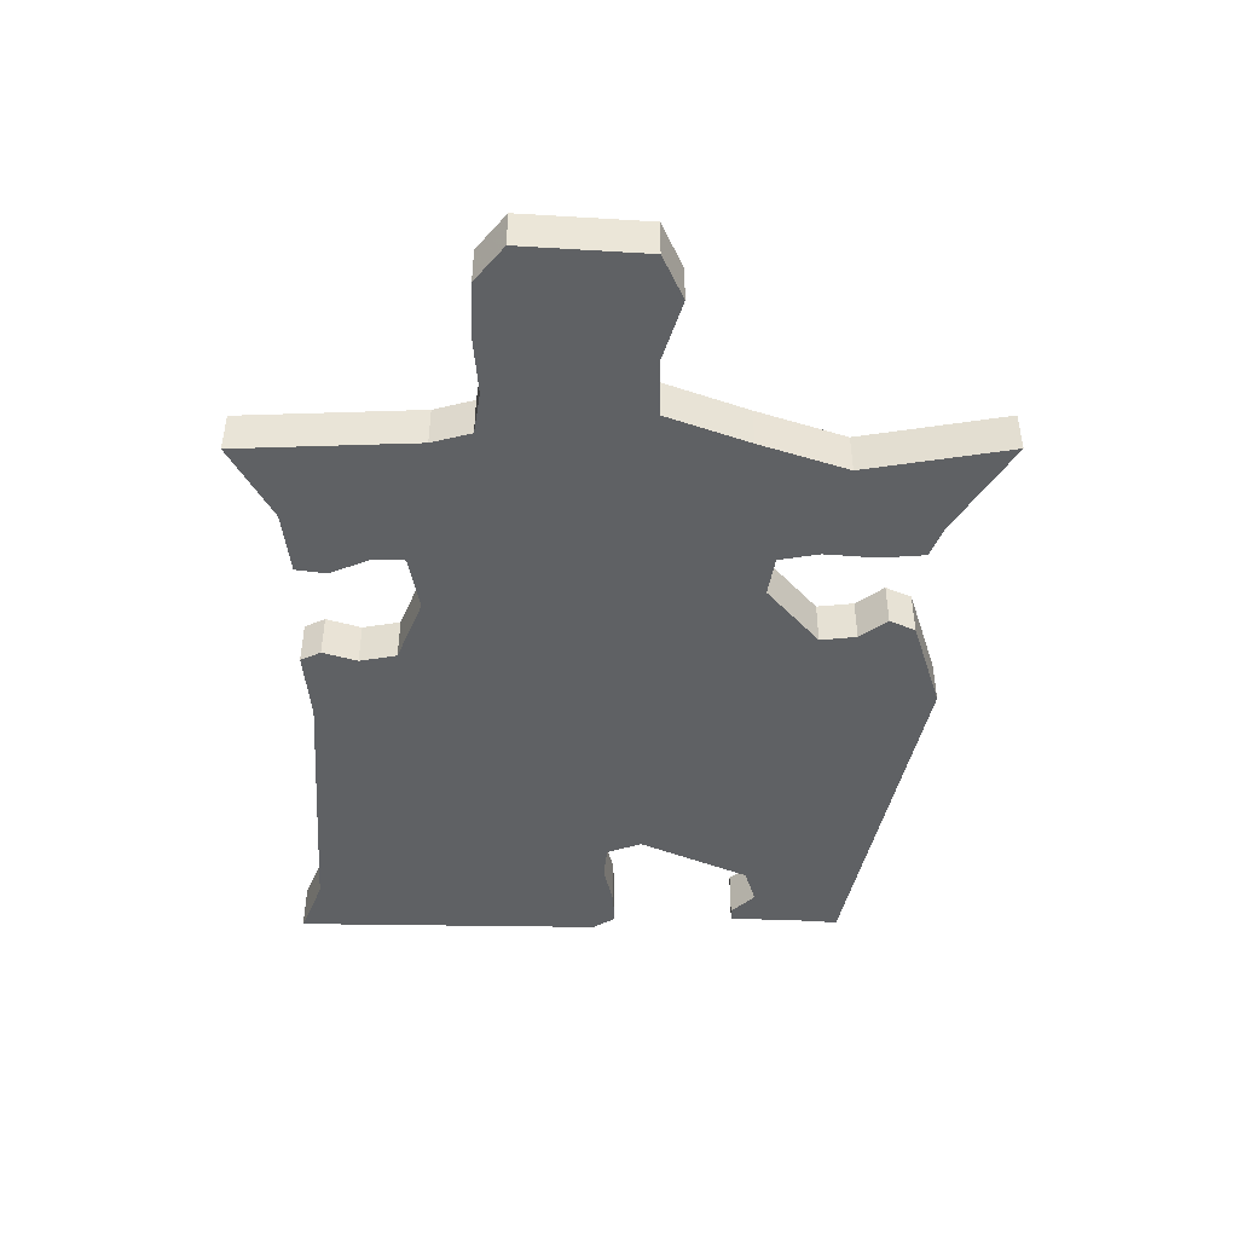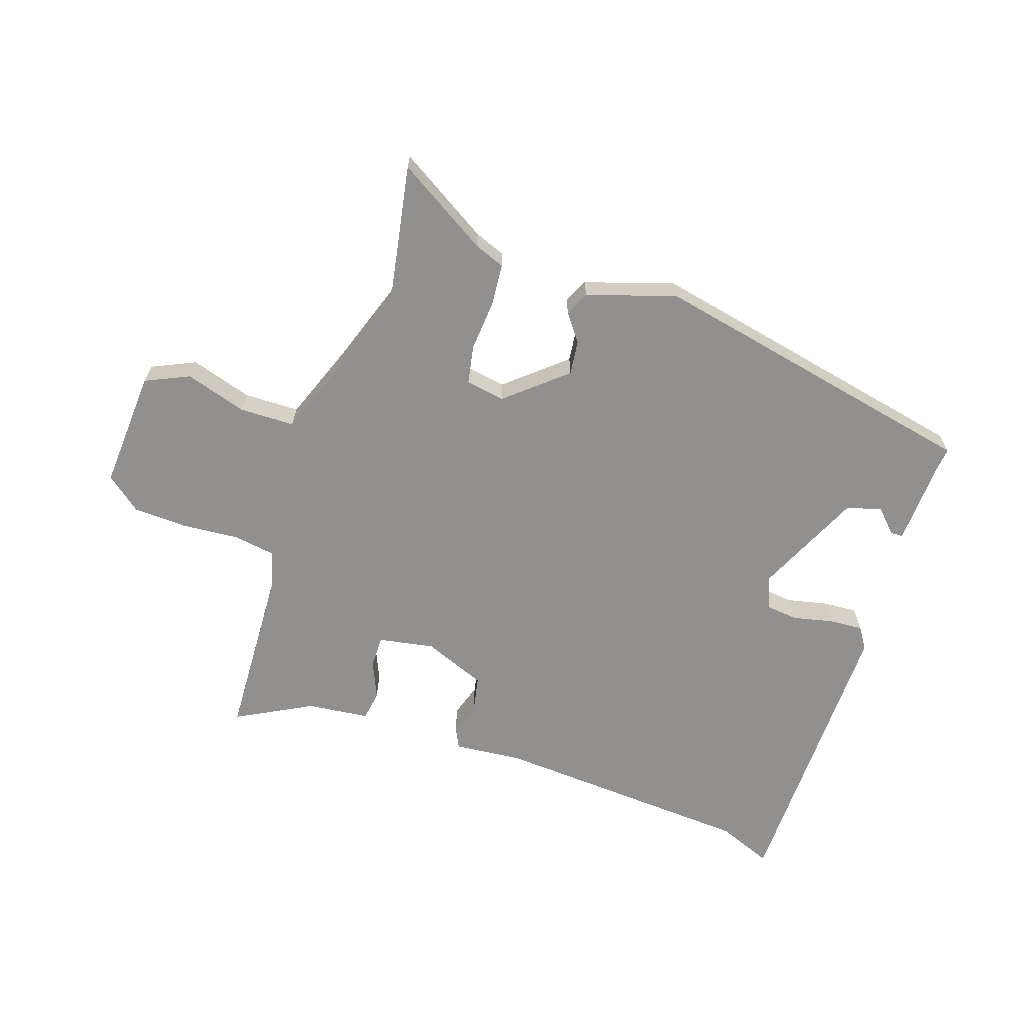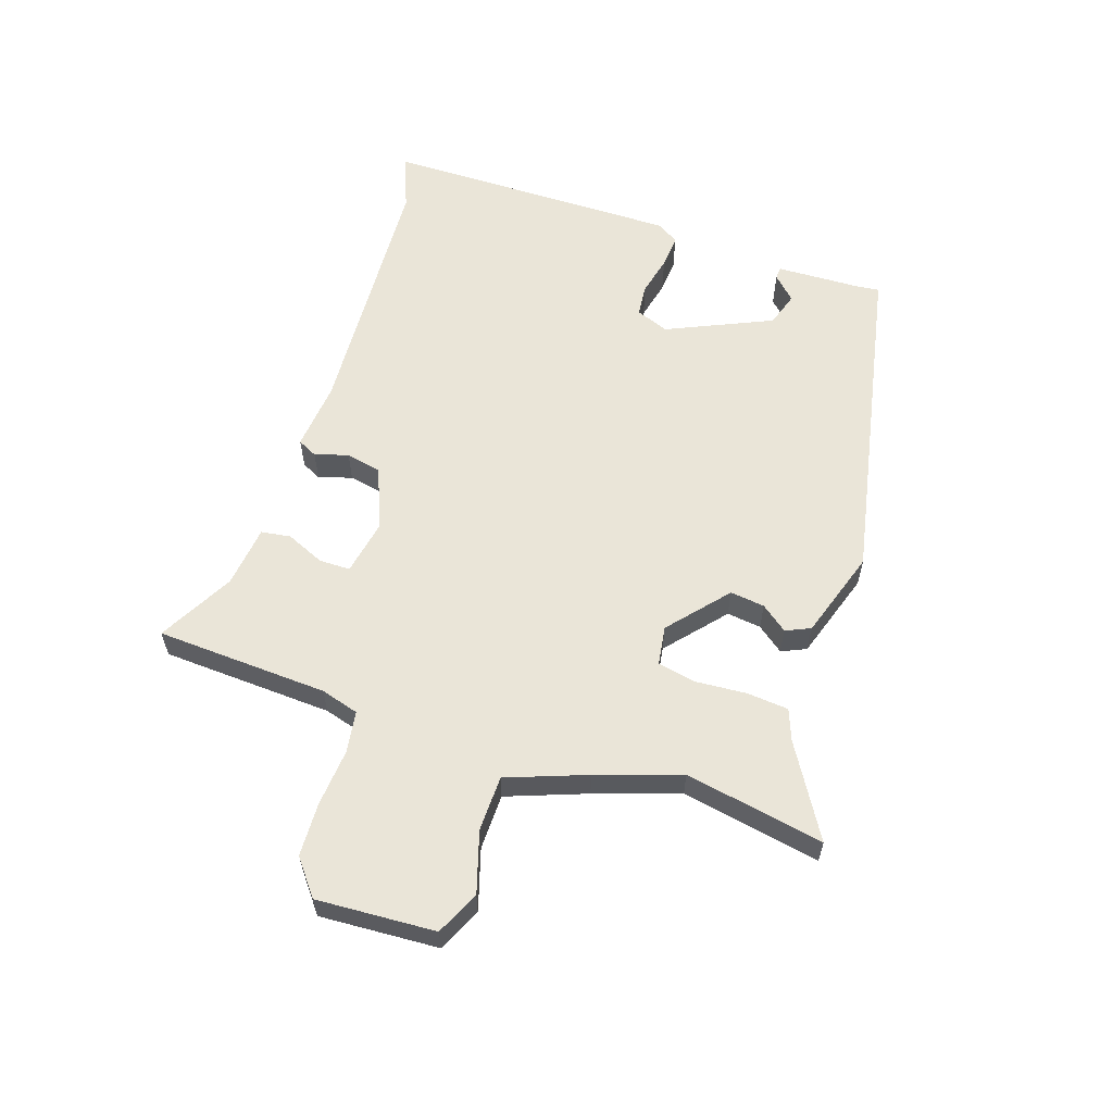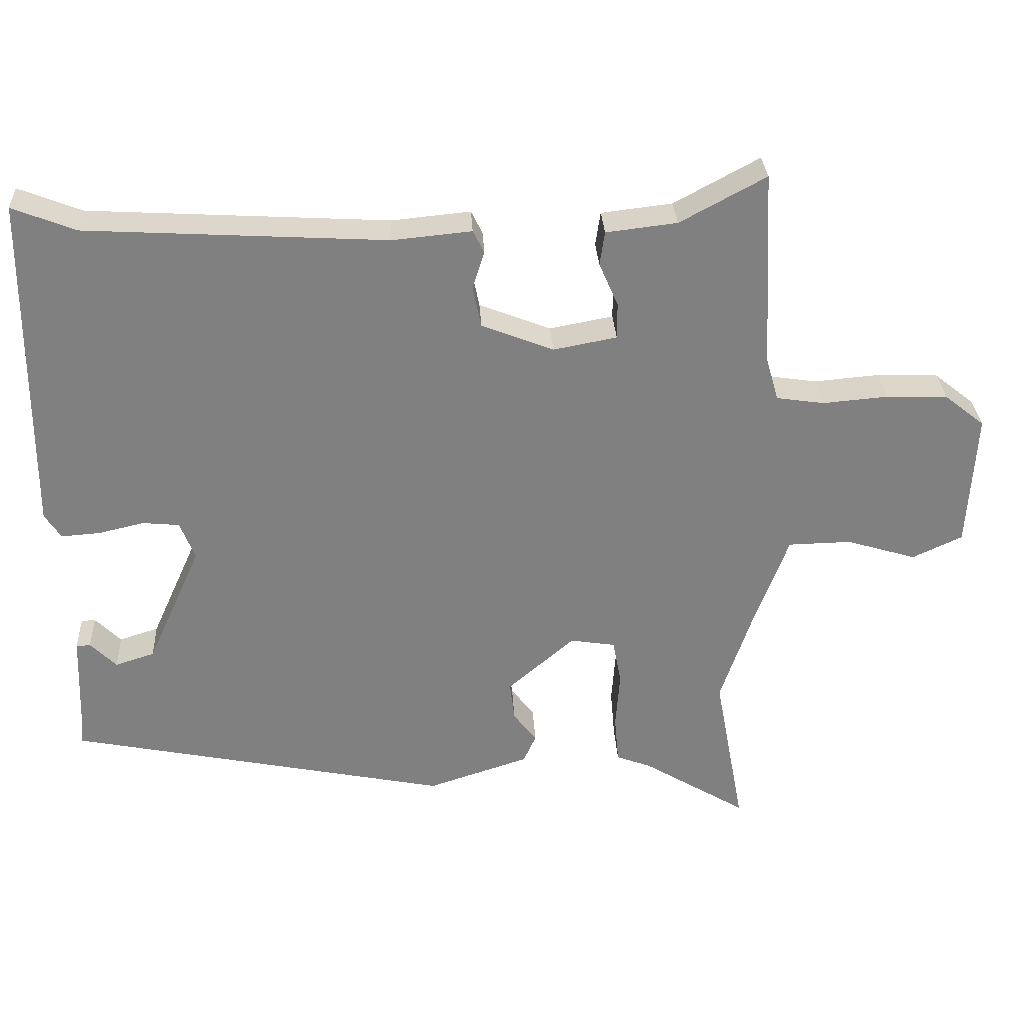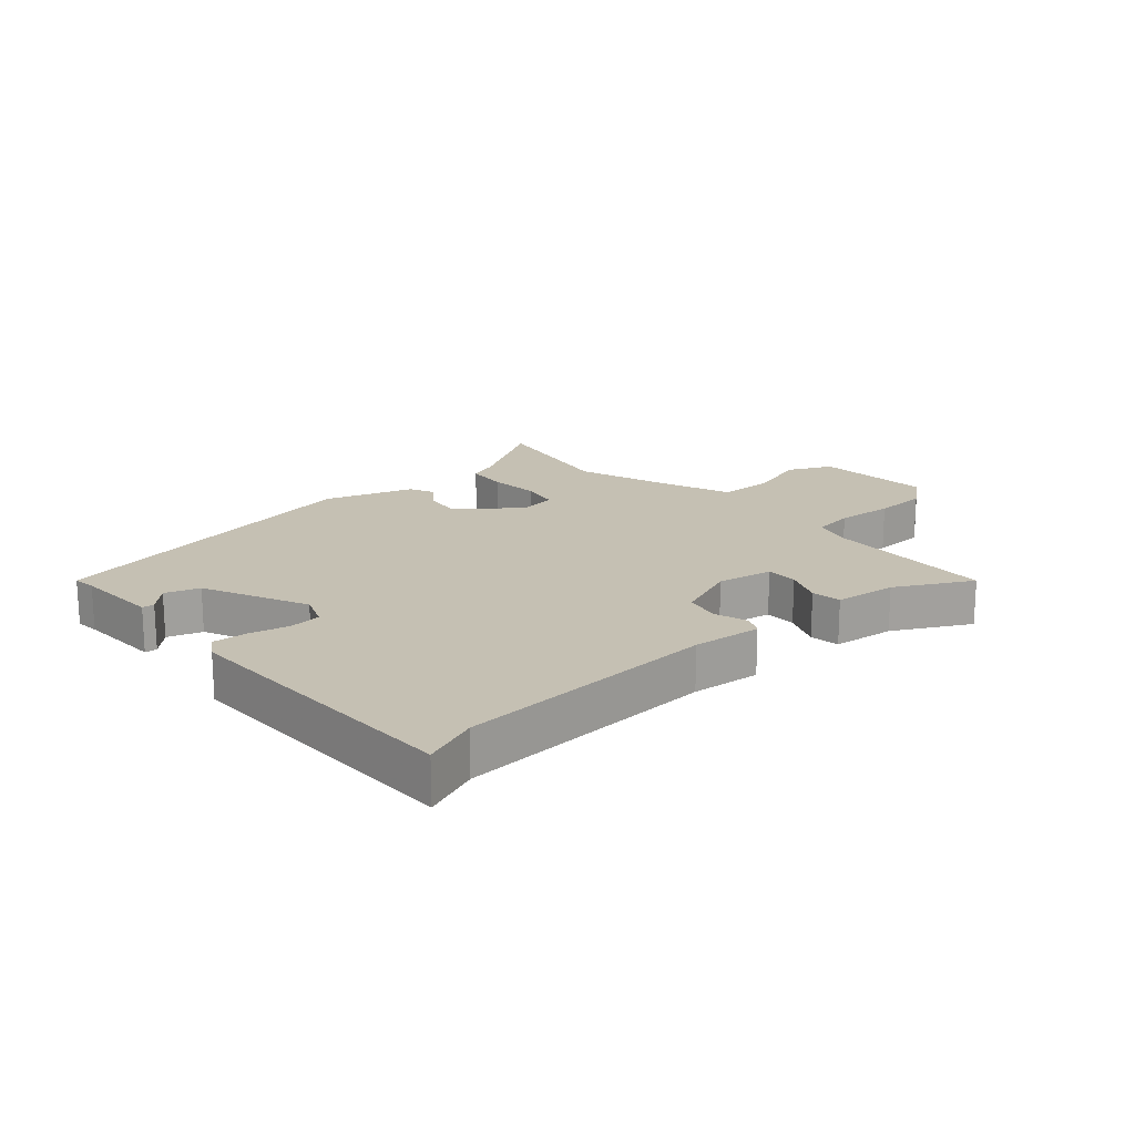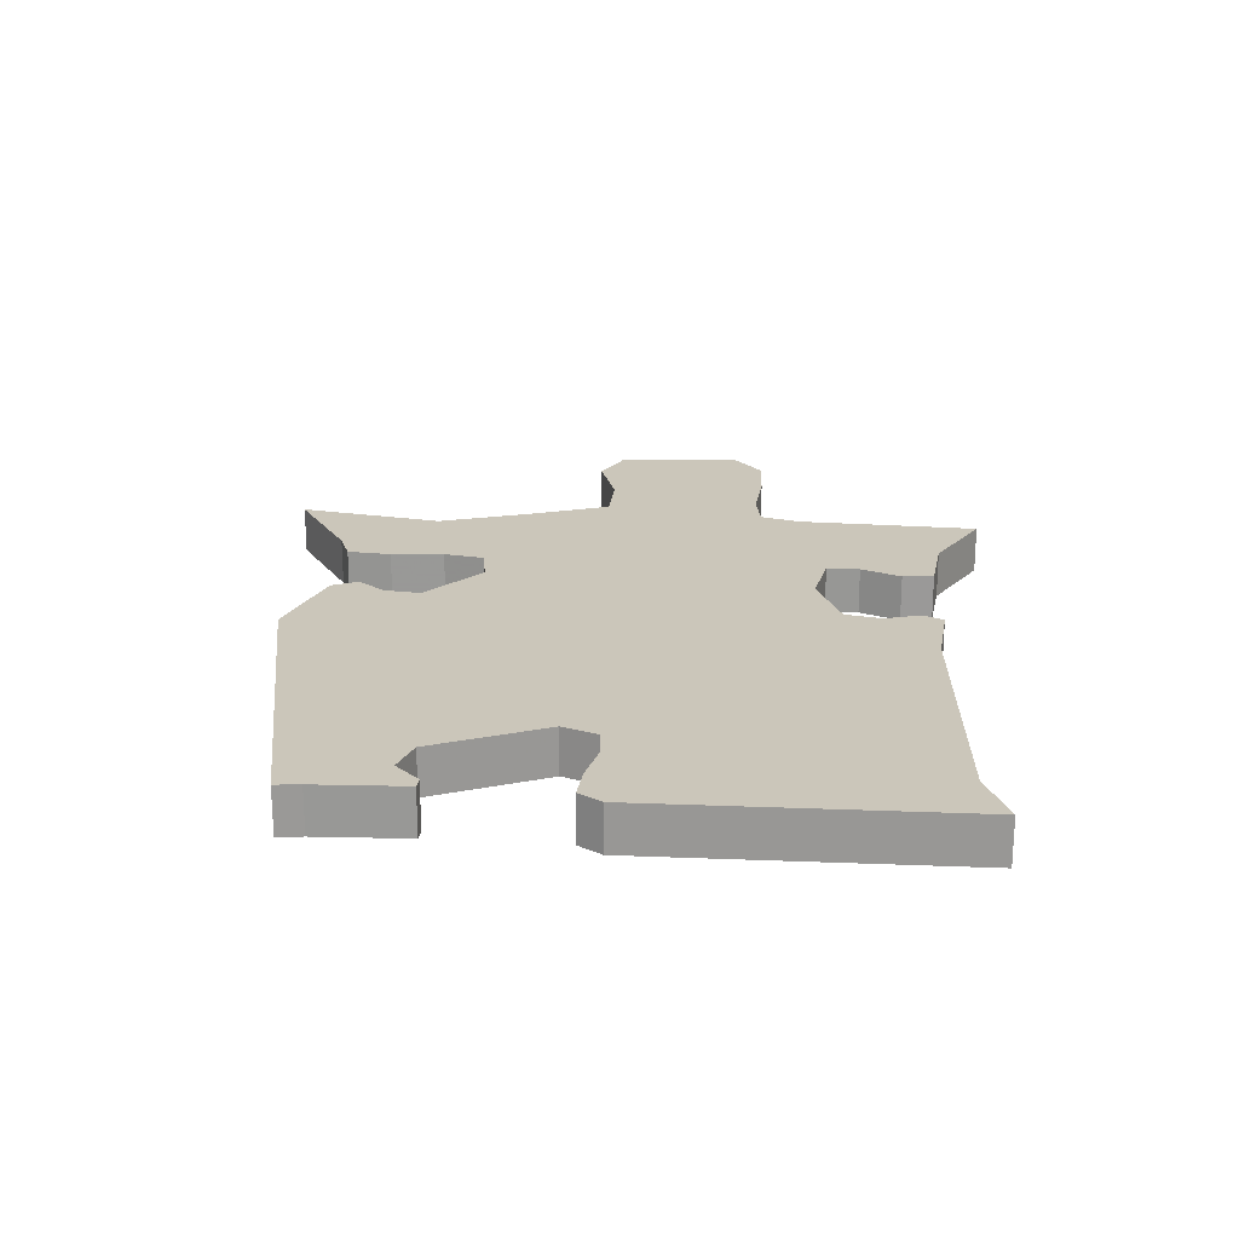
<metadata>
{"format":"obj","ext":"obj","renderer":"f3d","projection":"perspective","resolution":1024,"background":"white","views":[{"elev":-45.4,"azim":89.3,"up":"+Y"},{"elev":-65.7,"azim":161.1,"up":"+Y"},{"elev":59.5,"azim":108.4,"up":"+Y"},{"elev":30.1,"azim":-3.0,"up":"+Z"},{"elev":18.1,"azim":-41.7,"up":"+Y"},{"elev":21.2,"azim":-85.6,"up":"+Y"}]}
</metadata>
<code>
v -0.526 0.07 -0.37
v -0.522 0.07 -0.332
v -0.517 0.07 -0.195
v -0.497 0.07 -0.194
v -0.46 0.07 -0.231
v -0.404 0.07 -0.213
v -0.327 0.07 -0.042
v -0.348 0.07 0.012
v -0.4 0.07 0.017
v -0.465 0.07 0.002
v -0.52 0.07 -0.002
v -0.543 0.07 0.033
v -0.54 0.07 0.516
v -0.45 0.07 0.481
v -0.024 0.07 0.457
v 0.088 0.07 0.468
v 0.104 0.07 0.436
v 0.087 0.07 0.382
v 0.099 0.07 0.324
v 0.201 0.07 0.284
v 0.291 0.07 0.301
v 0.291 0.07 0.352
v 0.264 0.07 0.414
v 0.271 0.07 0.462
v 0.372 0.07 0.474
v 0.494 0.07 0.54
v 0.508 0.07 0.26
v 0.526 0.07 0.198
v 0.594 0.07 0.188
v 0.687 0.07 0.196
v 0.774 0.07 0.193
v 0.831 0.07 0.148
v 0.82 0.07 -0.045
v 0.749 0.07 -0.078
v 0.65 0.07 -0.048
v 0.56 0.07 -0.05
v 0.512 0.07 -0.179
v 0.466 0.07 -0.316
v 0.508 0.07 -0.542
v 0.36 0.07 -0.453
v 0.31 0.07 -0.434
v 0.304 0.07 -0.366
v 0.31 0.07 -0.284
v 0.298 0.07 -0.221
v 0.234 0.07 -0.211
v 0.139 0.07 -0.293
v 0.146 0.07 -0.349
v 0.179 0.07 -0.392
v 0.161 0.07 -0.432
v 0.017 0.07 -0.479
v -0.526 0 -0.37
v -0.522 0 -0.332
v -0.517 0 -0.195
v -0.497 0 -0.194
v -0.46 0 -0.231
v -0.404 0 -0.213
v -0.327 0 -0.042
v -0.348 0 0.012
v -0.4 0 0.017
v -0.465 0 0.002
v -0.52 0 -0.002
v -0.543 0 0.033
v -0.54 0 0.516
v -0.45 0 0.481
v -0.024 0 0.457
v 0.088 0 0.468
v 0.104 0 0.436
v 0.087 0 0.382
v 0.099 0 0.324
v 0.201 0 0.284
v 0.291 0 0.301
v 0.291 0 0.352
v 0.264 0 0.414
v 0.271 0 0.462
v 0.372 0 0.474
v 0.494 0 0.54
v 0.508 0 0.26
v 0.526 0 0.198
v 0.594 0 0.188
v 0.687 0 0.196
v 0.774 0 0.193
v 0.831 0 0.148
v 0.82 0 -0.045
v 0.749 0 -0.078
v 0.65 0 -0.048
v 0.56 0 -0.05
v 0.512 0 -0.179
v 0.466 0 -0.316
v 0.508 0 -0.542
v 0.36 0 -0.453
v 0.31 0 -0.434
v 0.304 0 -0.366
v 0.31 0 -0.284
v 0.298 0 -0.221
v 0.234 0 -0.211
v 0.139 0 -0.293
v 0.146 0 -0.349
v 0.179 0 -0.392
v 0.161 0 -0.432
v 0.017 0 -0.479
f 50 1 2
f 49 50 2
f 48 49 2
f 47 48 2
f 46 47 2
f 45 46 2
f 40 41 42 43
f 40 43 44
f 39 40 44
f 38 39 44
f 37 38 44
f 36 37 44 45
f 33 34 35
f 32 33 35
f 31 32 35
f 30 31 35
f 29 30 35
f 28 29 35 36
f 36 45 2
f 28 36 2
f 27 28 2
f 22 23 24 25
f 25 26 27
f 22 25 27
f 21 22 27
f 15 16 17 18
f 14 15 18 19
f 12 13 14
f 11 12 14
f 10 11 14
f 9 10 14
f 14 19 20
f 9 14 20
f 8 9 20
f 2 3 4 5
f 2 5 6
f 27 2 6
f 20 21 27
f 8 20 27
f 7 8 27
f 6 7 27
f 52 51 100
f 52 100 99
f 52 99 98
f 52 98 97
f 52 97 96
f 52 96 95
f 93 92 91 90
f 94 93 90
f 94 90 89
f 94 89 88
f 94 88 87
f 95 94 87 86
f 85 84 83
f 85 83 82
f 85 82 81
f 85 81 80
f 85 80 79
f 86 85 79 78
f 52 95 86
f 52 86 78
f 52 78 77
f 75 74 73 72
f 77 76 75
f 77 75 72
f 77 72 71
f 68 67 66 65
f 69 68 65 64
f 64 63 62
f 64 62 61
f 64 61 60
f 64 60 59
f 70 69 64
f 70 64 59
f 70 59 58
f 55 54 53 52
f 56 55 52
f 56 52 77
f 77 71 70
f 77 70 58
f 77 58 57
f 77 57 56
f 1 51 52 2
f 2 52 53 3
f 3 53 54 4
f 4 54 55 5
f 5 55 56 6
f 6 56 57 7
f 7 57 58 8
f 8 58 59 9
f 9 59 60 10
f 10 60 61 11
f 11 61 62 12
f 12 62 63 13
f 13 63 64 14
f 14 64 65 15
f 15 65 66 16
f 16 66 67 17
f 17 67 68 18
f 18 68 69 19
f 19 69 70 20
f 20 70 71 21
f 21 71 72 22
f 22 72 73 23
f 23 73 74 24
f 24 74 75 25
f 25 75 76 26
f 26 76 77 27
f 27 77 78 28
f 28 78 79 29
f 29 79 80 30
f 30 80 81 31
f 31 81 82 32
f 32 82 83 33
f 33 83 84 34
f 34 84 85 35
f 35 85 86 36
f 36 86 87 37
f 37 87 88 38
f 38 88 89 39
f 39 89 90 40
f 40 90 91 41
f 41 91 92 42
f 42 92 93 43
f 43 93 94 44
f 44 94 95 45
f 45 95 96 46
f 46 96 97 47
f 47 97 98 48
f 48 98 99 49
f 49 99 100 50
f 50 100 51 1

</code>
